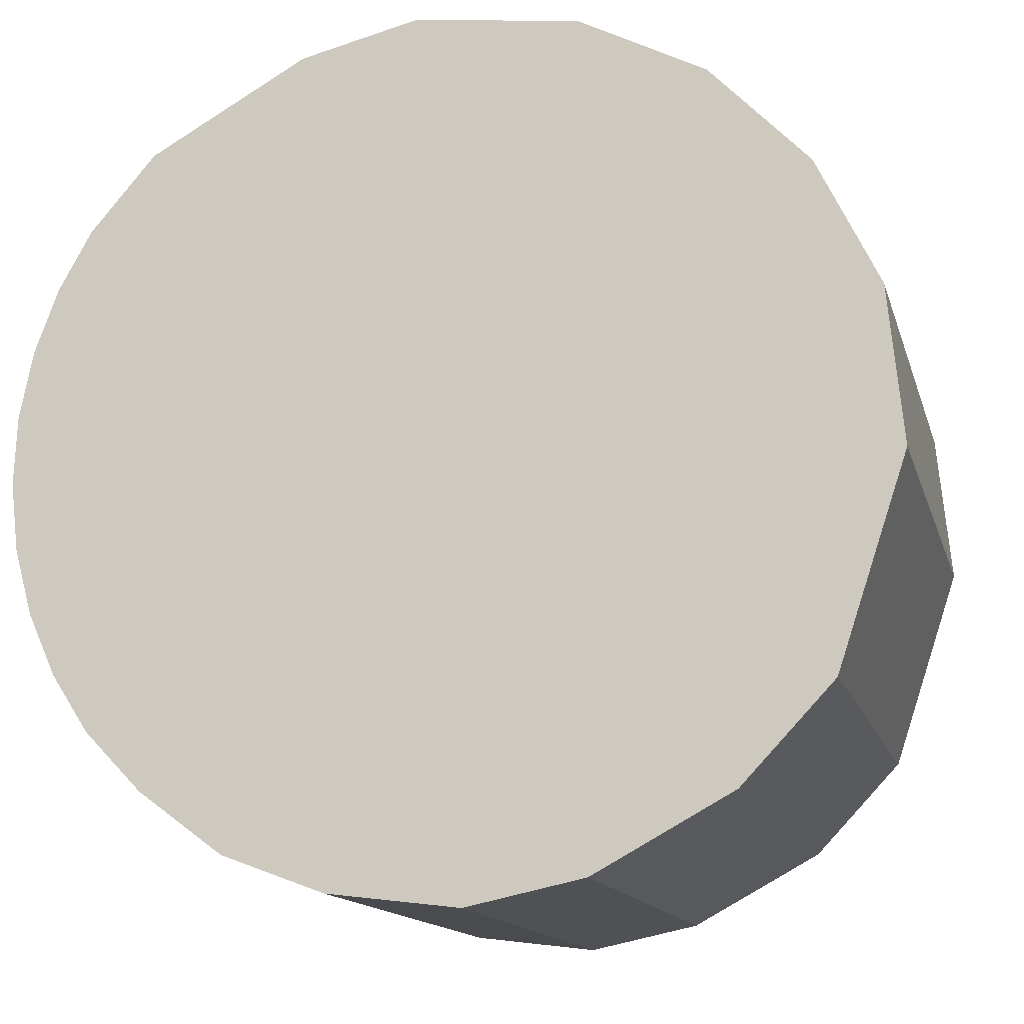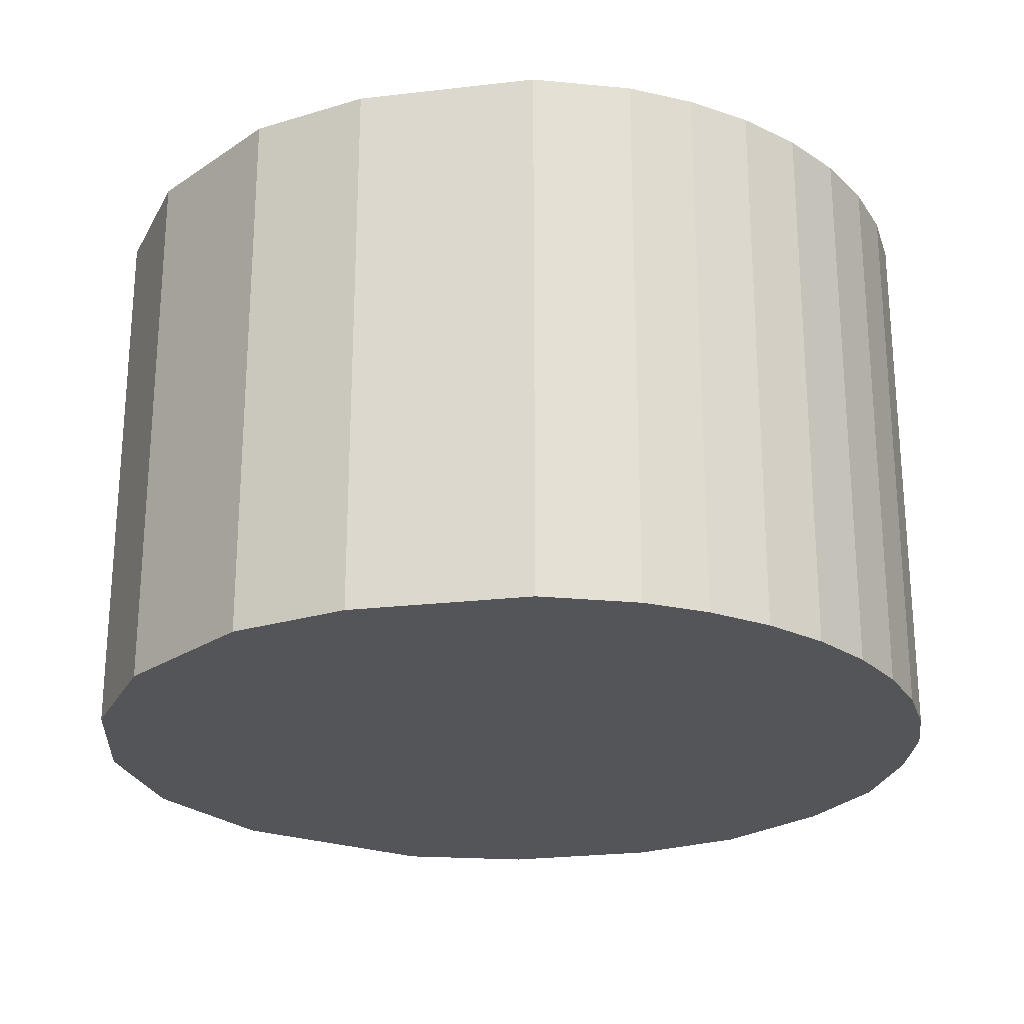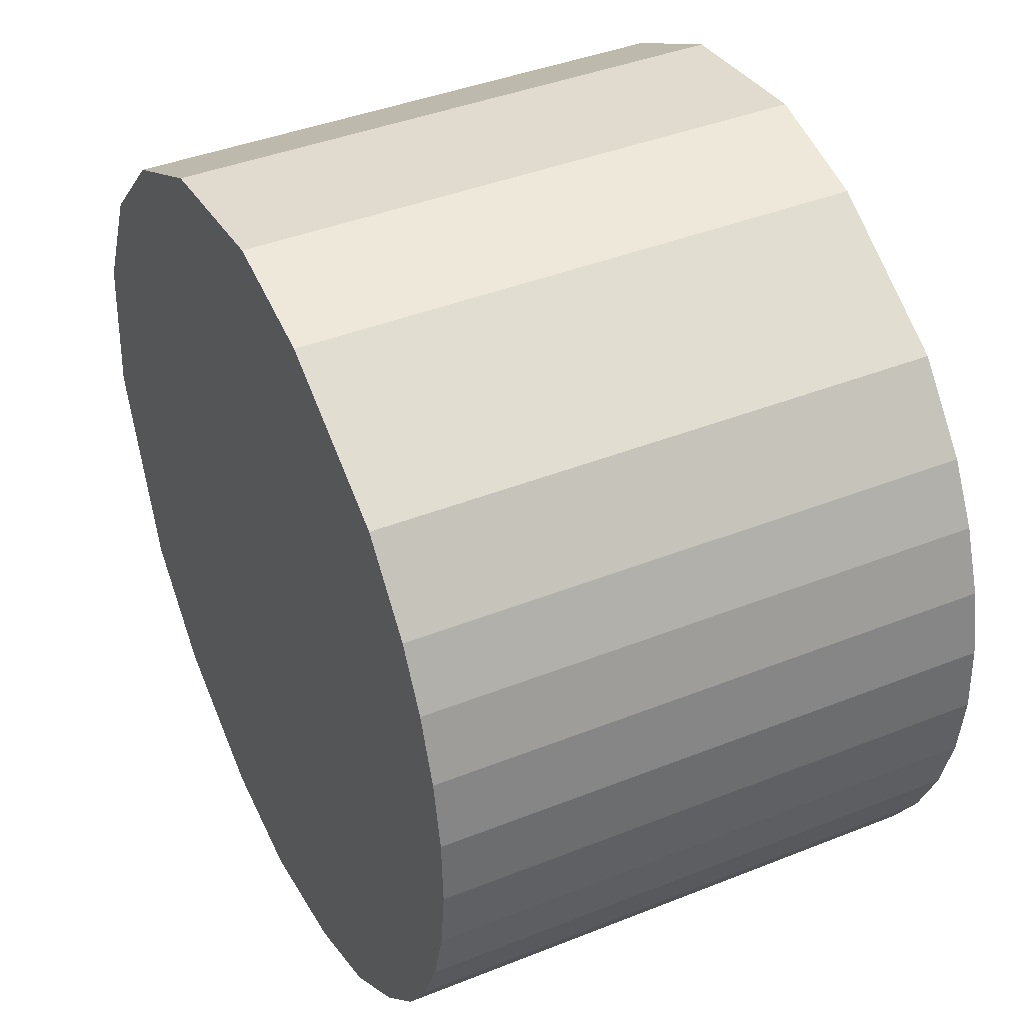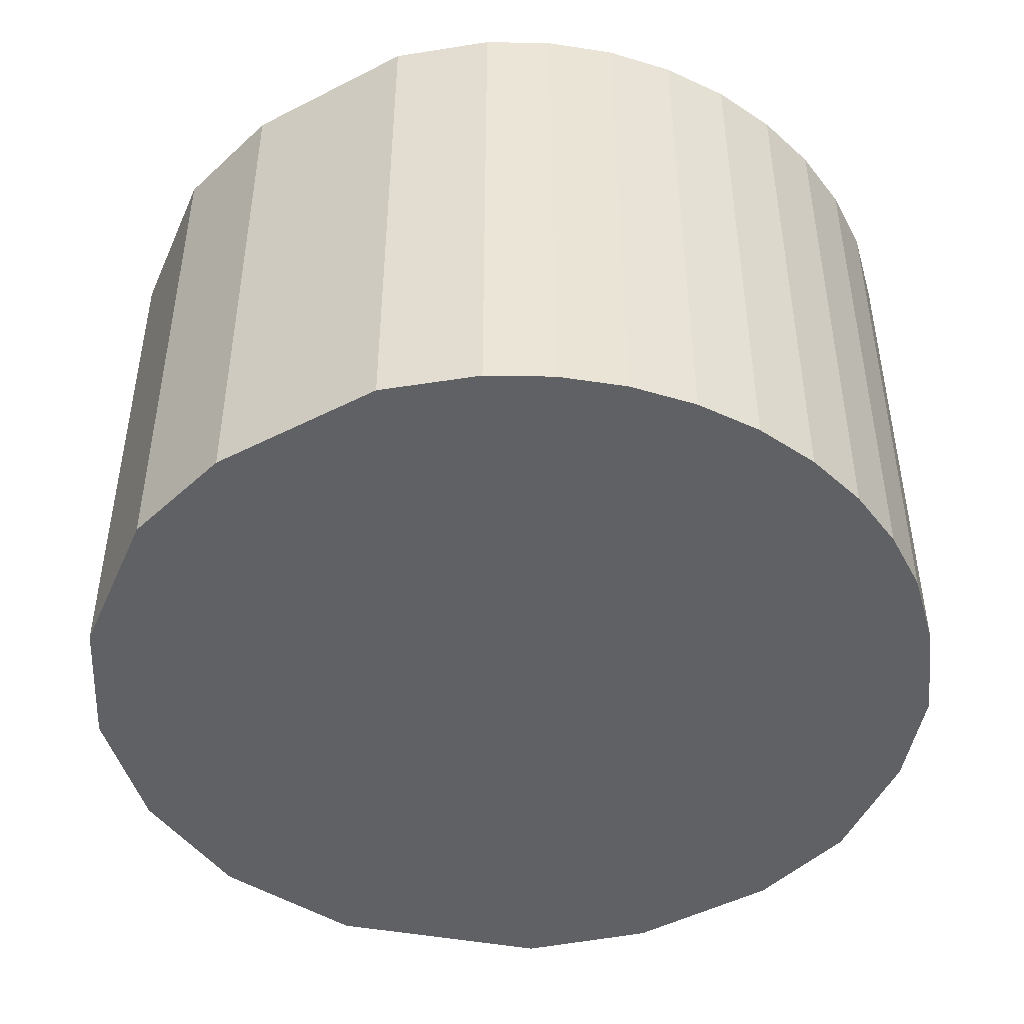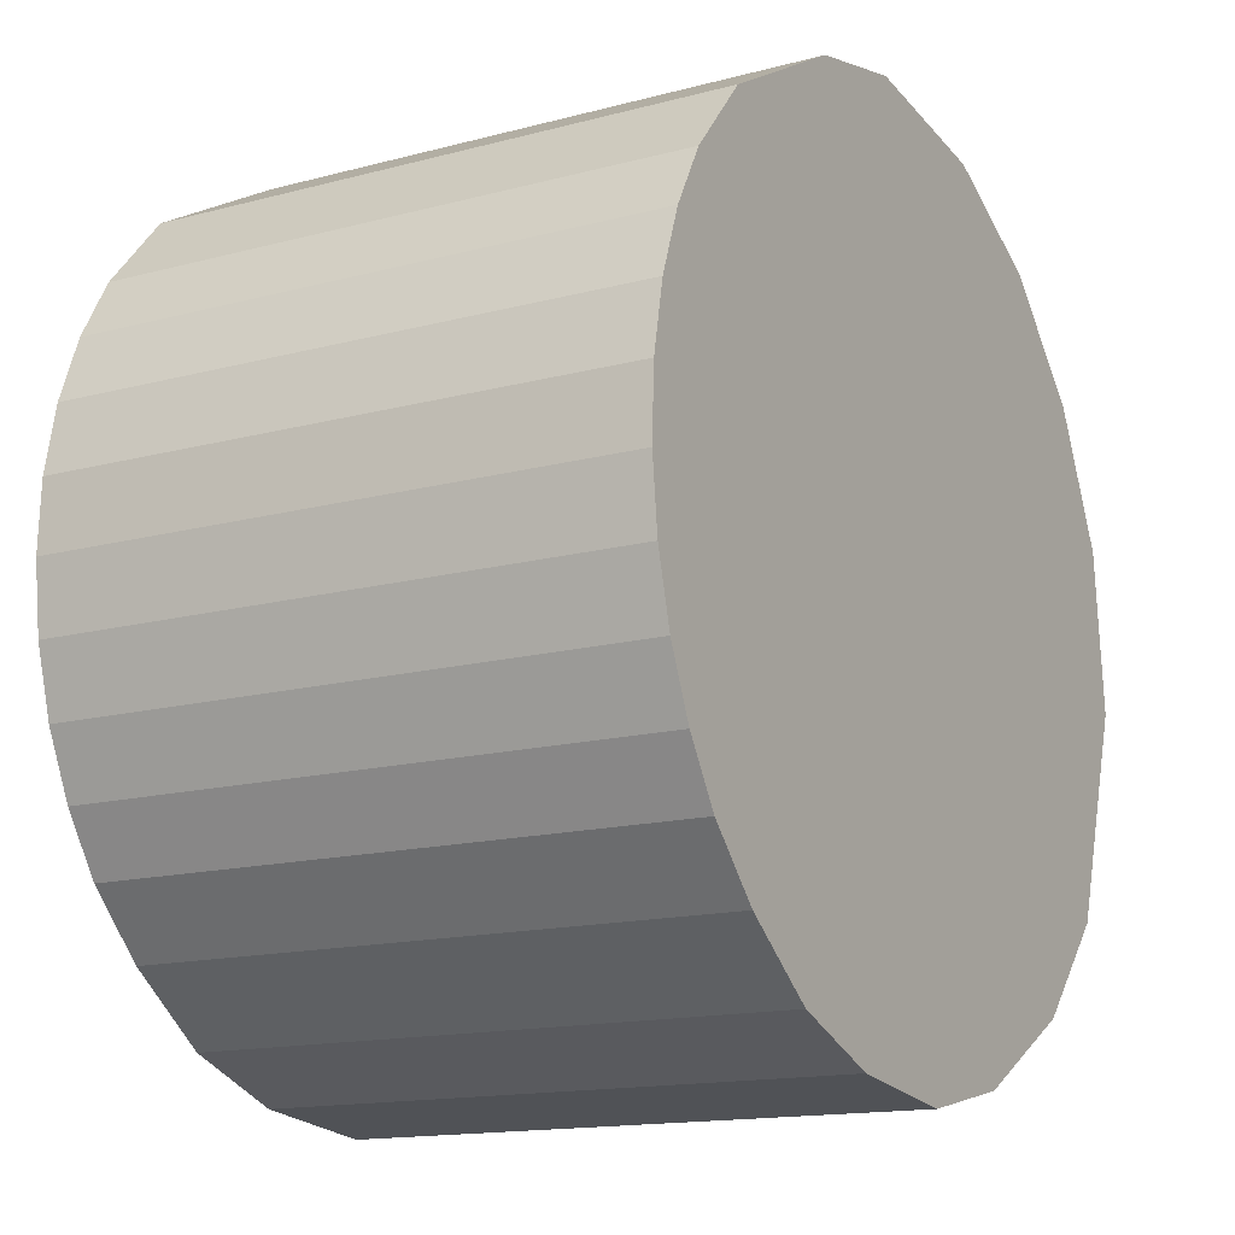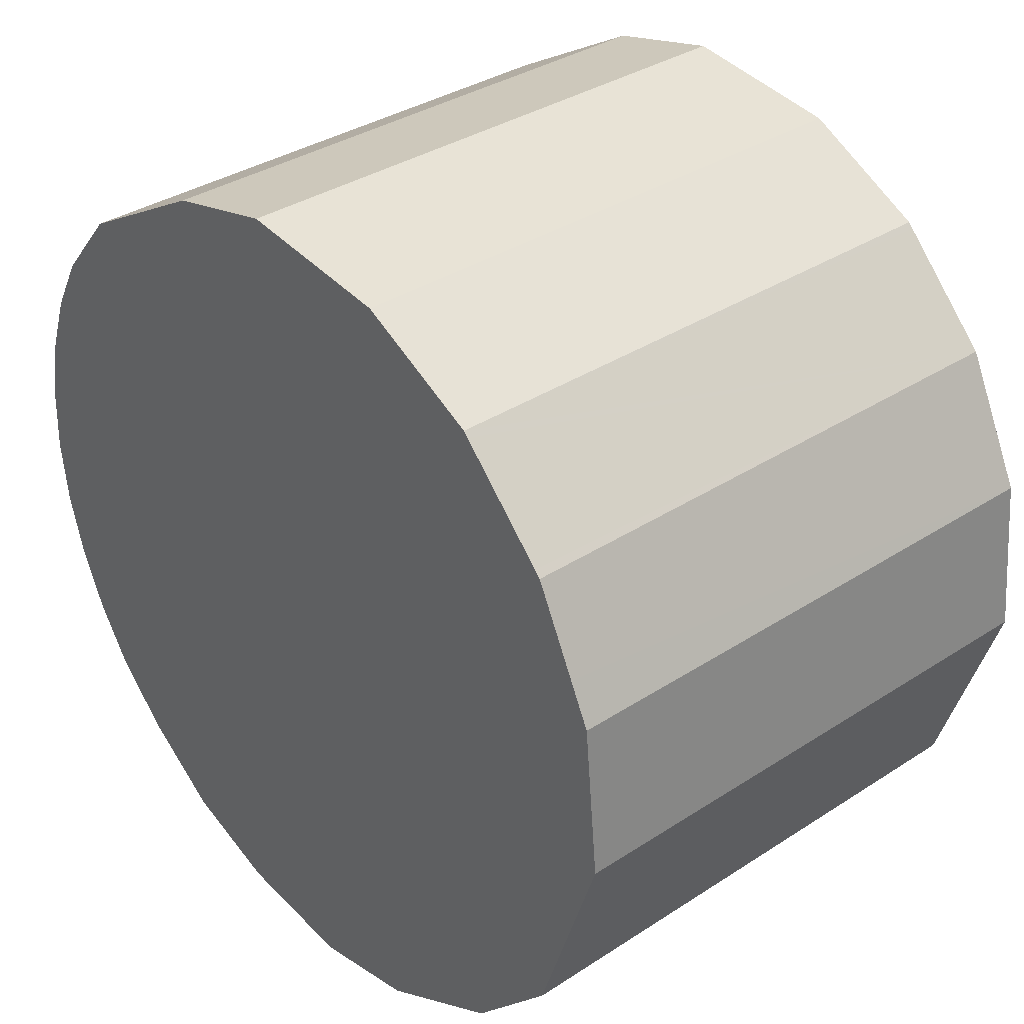
<metadata>
{"format":"obj","ext":"obj","renderer":"f3d","projection":"perspective","resolution":1024,"background":"white","views":[{"elev":-13.9,"azim":-166.0,"up":"+Z"},{"elev":-24.2,"azim":40.5,"up":"+Y"},{"elev":41.0,"azim":64.1,"up":"+Z"},{"elev":-46.5,"azim":59.8,"up":"+Y"},{"elev":-14.8,"azim":120.0,"up":"+Z"},{"elev":35.1,"azim":-130.9,"up":"+Z"}]}
</metadata>
<code>
v  11.49 8.043 3.954
v  8.345 8.043 6.303
v  10.57 8.043 5.036
v  6.647 8.043 6.719
v  11.96 8.043 3.107
v  6.125 8.043 6.654
v  4.545 8.043 6.457
v  12.3 8.043 2.197
v  12.49 8.043 1.247
v  4.305 8.043 6.427
v  4.043 8.043 6.293
v  2.572 8.043 5.539
v  12.53 8.043 0.278
v  12.42 8.043 -0.678
v  2.514 8.043 5.509
v  2.445 8.043 5.438
v  1.199 8.043 4.152
v  12.17 8.043 -1.607
v  11.78 8.043 -2.486
v  1.111 8.043 4.062
v  1.022 8.043 3.88
v  0.515 8.043 2.842
v  11.26 8.043 -3.294
v  0.22 8.043 2.237
v  10.45 8.043 -4.14
v  0 8.043 4.925e-16
v  9.256 8.043 -5.022
v  7.806 8.043 -5.563
v  0.206 8.043 -0.617
v  0.744 8.043 -2.233
v  5.934 8.043 -5.791
v  0.814 8.043 -2.444
v  0.992 8.043 -2.978
v  4.263 8.043 -5.437
v  1.076 8.043 -3.067
v  2.296 8.043 -4.362
v  4.305 -3.935e-16 6.427
v  4.545 -3.954e-16 6.457
v  6.125 -4.074e-16 6.654
v  6.647 -4.114e-16 6.719
v  8.345 -3.859e-16 6.303
v  10.57 -3.084e-16 5.036
v  11.49 -2.421e-16 3.954
v  11.96 -1.902e-16 3.107
v  12.3 -1.345e-16 2.197
v  12.49 -7.636e-17 1.247
v  12.53 -1.702e-17 0.278
v  12.42 4.152e-17 -0.678
v  12.17 9.84e-17 -1.607
v  11.78 1.522e-16 -2.486
v  11.26 2.017e-16 -3.294
v  10.45 2.535e-16 -4.14
v  9.256 3.075e-16 -5.022
v  7.806 3.406e-16 -5.563
v  5.934 3.546e-16 -5.791
v  4.263 3.329e-16 -5.437
v  2.296 2.671e-16 -4.362
v  0.992 1.823e-16 -2.978
v  1.076 1.878e-16 -3.067
v  0.814 1.497e-16 -2.444
v  0 0 0
v  0.744 1.367e-16 -2.233
v  0.206 3.778e-17 -0.617
v  0.22 -1.37e-16 2.237
v  1.111 -2.487e-16 4.062
v  0.515 -1.74e-16 2.842
v  1.022 -2.376e-16 3.88
v  2.445 -3.33e-16 5.438
v  2.514 -3.373e-16 5.509
v  1.199 -2.542e-16 4.152
v  4.043 -3.853e-16 6.293
v  2.572 -3.392e-16 5.539
g defaultobject
f 1 2 3
f 2 1 4
f 4 1 5
f 4 5 6
f 6 5 7
f 7 5 8
f 7 8 9
f 7 9 10
f 10 9 11
f 11 9 12
f 12 9 13
f 12 13 14
f 12 14 15
f 15 14 16
f 16 14 17
f 17 14 18
f 17 18 19
f 17 19 20
f 20 19 21
f 21 19 22
f 22 19 23
f 22 23 24
f 24 23 25
f 24 25 26
f 26 25 27
f 26 27 28
f 26 28 29
f 29 28 30
f 30 28 31
f 30 31 32
f 32 31 33
f 33 31 34
f 33 34 35
f 35 34 36
f 37 7 10
f 7 37 6
f 6 37 4
f 4 37 38
f 4 38 39
f 4 39 40
f 40 2 4
f 2 40 41
f 41 3 2
f 3 41 42
f 42 1 3
f 1 42 43
f 43 5 1
f 5 43 44
f 44 8 5
f 8 44 45
f 45 9 8
f 9 45 46
f 46 13 9
f 13 46 47
f 47 14 13
f 14 47 48
f 48 18 14
f 18 48 49
f 49 19 18
f 19 49 50
f 50 23 19
f 23 50 51
f 51 25 23
f 25 51 52
f 52 27 25
f 27 52 53
f 53 28 27
f 28 53 54
f 54 31 28
f 31 54 55
f 55 34 31
f 34 55 56
f 56 36 34
f 36 56 57
f 57 35 36
f 35 57 33
f 33 57 58
f 58 57 59
f 58 32 33
f 32 58 30
f 30 58 29
f 29 58 26
f 26 58 60
f 26 60 61
f 61 60 62
f 61 62 63
f 61 24 26
f 24 61 64
f 64 22 24
f 22 64 21
f 21 64 20
f 20 64 65
f 65 64 66
f 65 66 67
f 65 17 20
f 17 65 16
f 16 65 15
f 15 65 68
f 15 68 69
f 68 65 70
f 69 12 15
f 12 69 11
f 11 69 10
f 10 69 71
f 10 71 37
f 71 69 72
f 39 41 40
f 41 39 38
f 41 38 37
f 41 37 71
f 41 71 42
f 42 71 72
f 42 72 69
f 42 69 68
f 42 68 70
f 42 70 43
f 43 70 65
f 43 65 44
f 44 65 67
f 44 67 66
f 44 66 45
f 45 66 64
f 45 64 46
f 46 64 61
f 46 61 47
f 47 61 48
f 48 61 63
f 48 63 49
f 49 63 62
f 49 62 50
f 50 62 60
f 50 60 51
f 51 60 58
f 51 58 59
f 51 59 57
f 51 57 52
f 52 57 53
f 53 57 56
f 53 56 54
f 54 56 55

</code>
